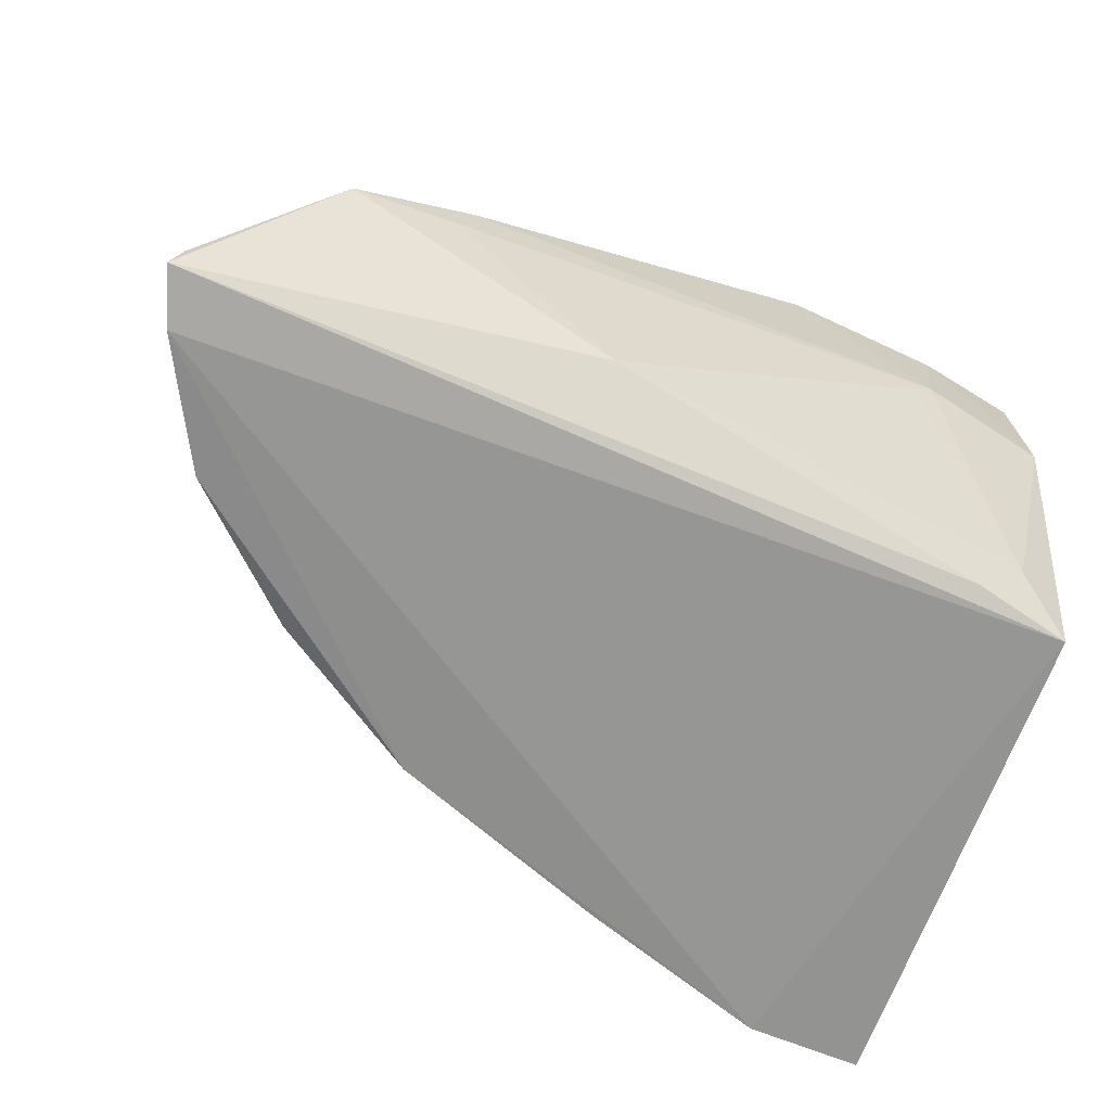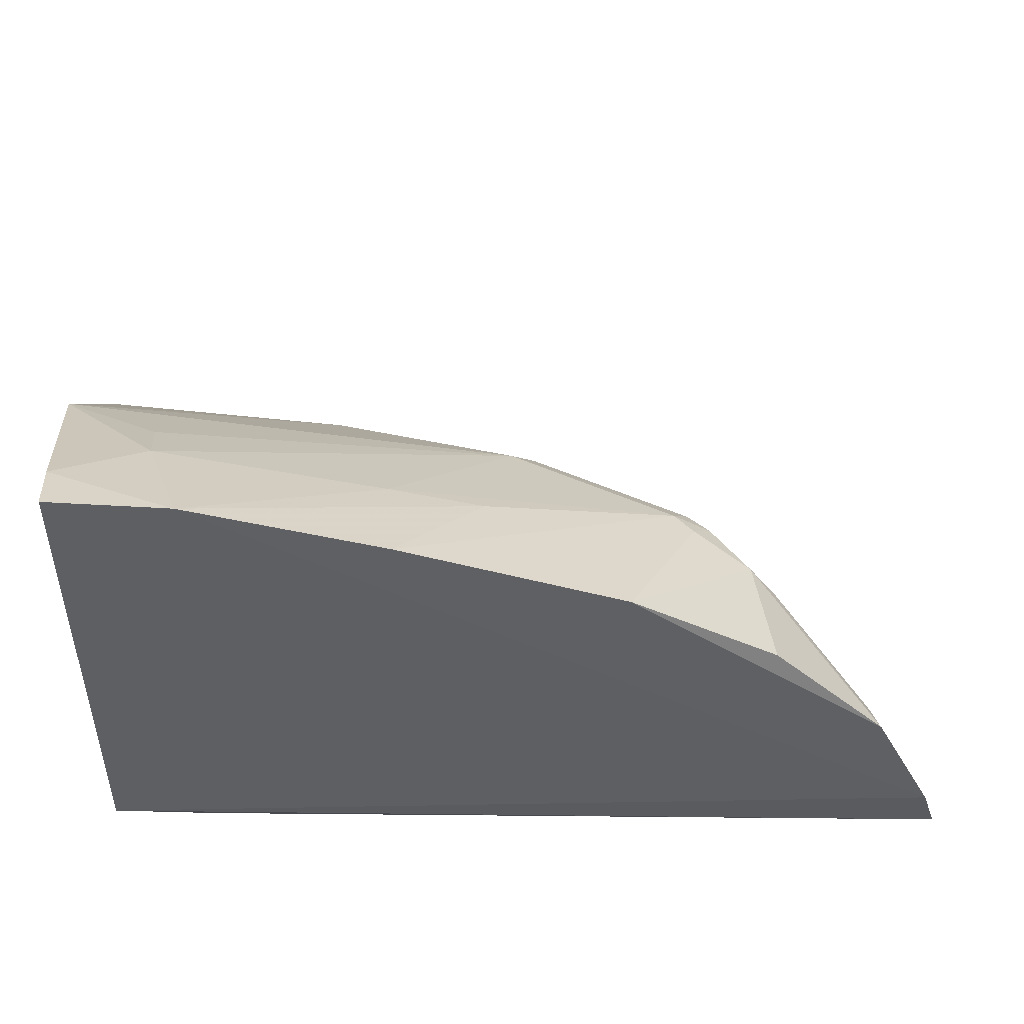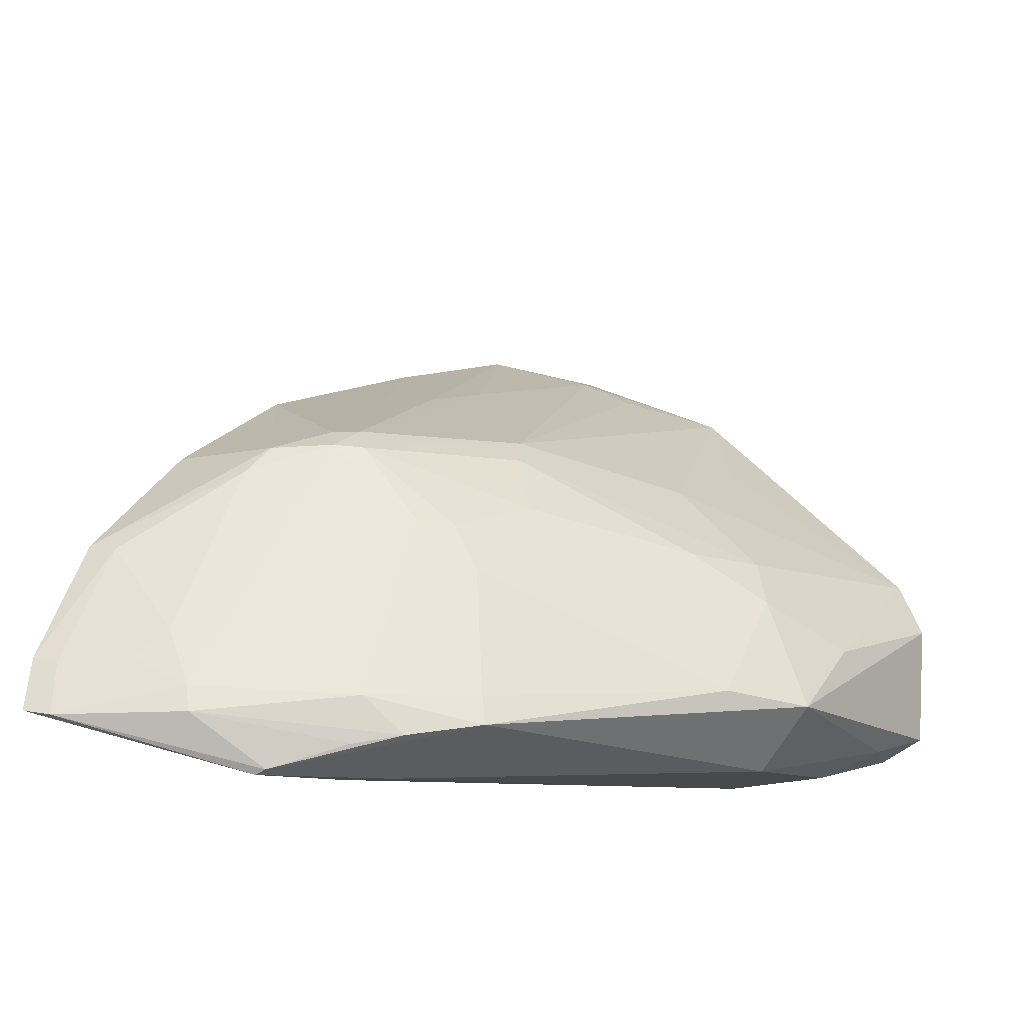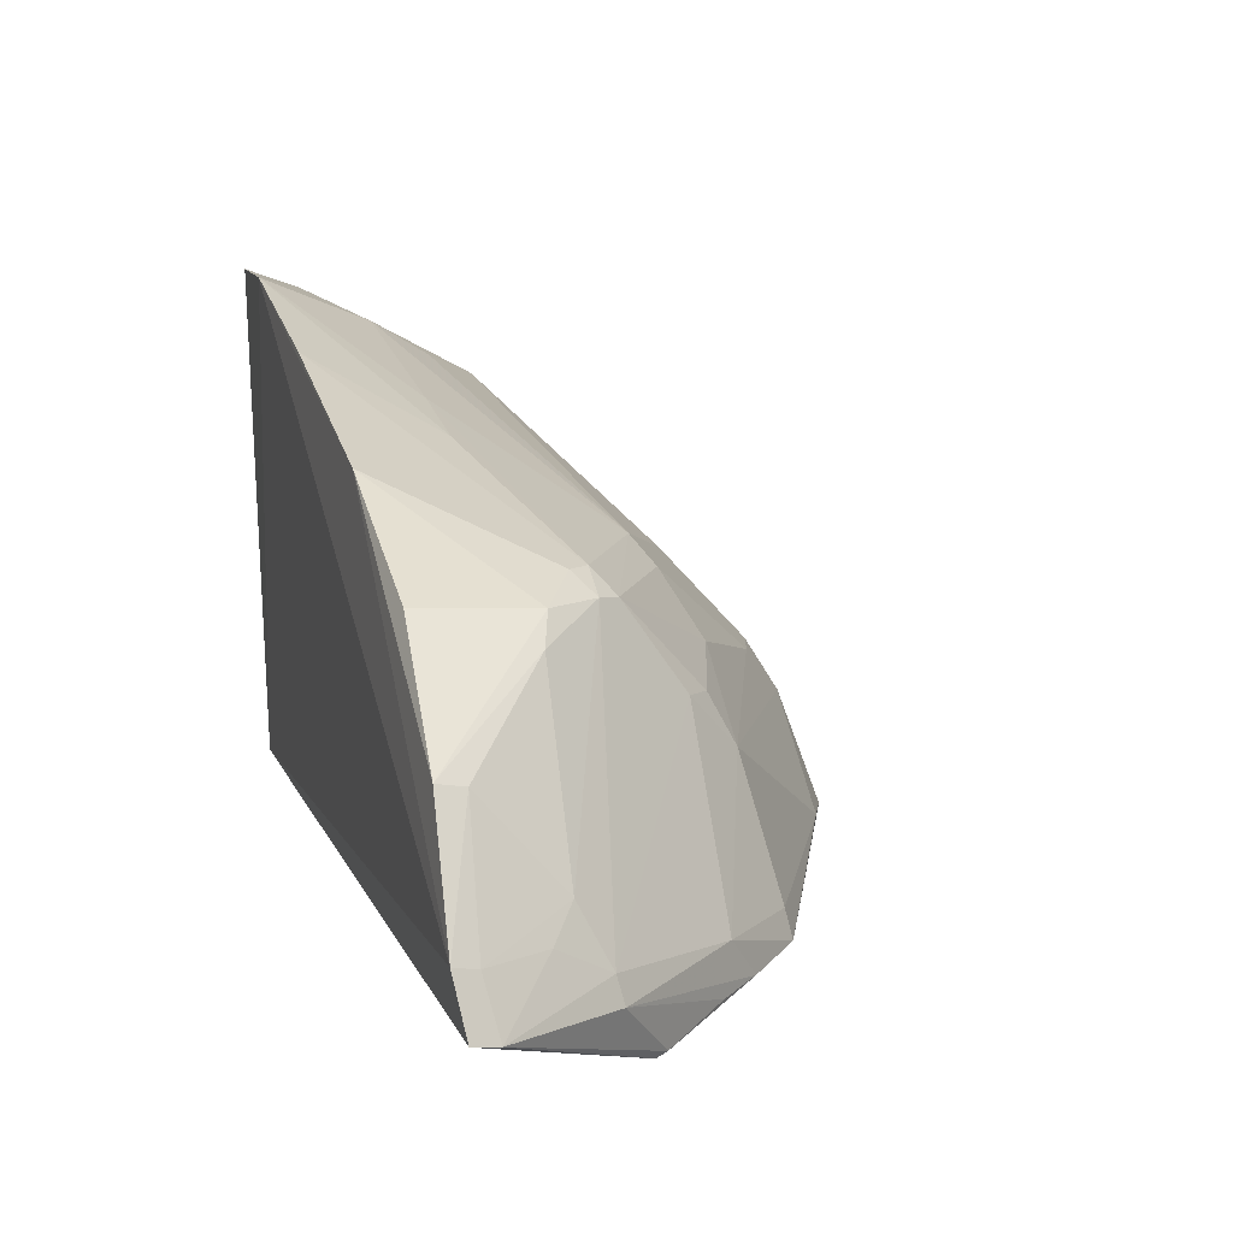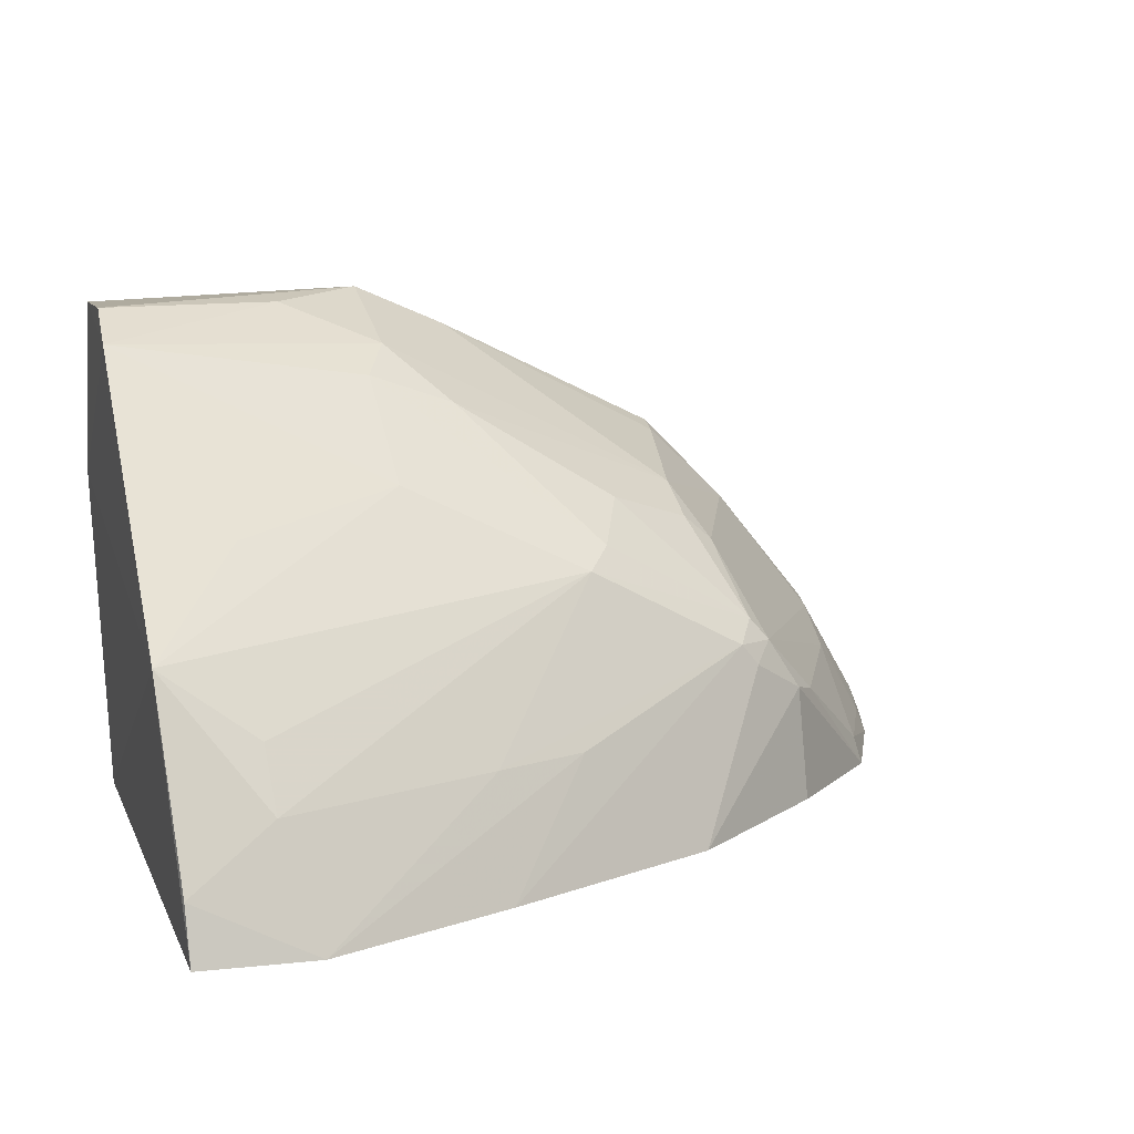
<metadata>
{"format":"obj","ext":"obj","renderer":"f3d","projection":"perspective","resolution":1024,"background":"white","views":[{"elev":-65.8,"azim":159.6,"up":"+Y"},{"elev":46.8,"azim":-3.6,"up":"+Z"},{"elev":-14.3,"azim":126.7,"up":"+Z"},{"elev":7.2,"azim":72.0,"up":"+Z"},{"elev":12.5,"azim":-18.3,"up":"+Y"}]}
</metadata>
<code>
v 0.3881 0.2295 0.09265
v 0.4259 0.232 0.008069
v 0.2981 0.3984 0.01506
v 0.00602 0.4787 0.08096
v 0.008787 0.2412 0.03994
v 0.2153 0.3587 0.1616
v 0.3871 0.2974 0.01858
v 0.4177 0.2277 0.03415
v 0.06867 0.3932 -0.004356
v 0.1385 0.4574 0.07846
v 0.007899 0.2331 0.274
v 0.3636 0.3256 -0.01964
v 0.3109 0.3153 0.1464
v 0.3843 0.2824 0.04694
v 0.01001 0.4536 0.01132
v 0.004306 0.4653 0.1079
v 0.06413 0.2296 0.2698
v 0.3888 0.3006 0.005971
v 0.2365 0.2664 -0.004798
v 0.338 0.3605 0.01416
v 0.2419 0.3842 0.1176
v 0.3845 0.2434 0.09006
v 0.4212 0.2453 0.005593
v 0.00638 0.3914 0.009839
v 0.134 0.4492 -0.006211
v 0.09303 0.4764 0.05782
v 0.1265 0.4456 0.1017
v 0.004286 0.346 0.2229
v 0.2614 0.2297 0.195
v 0.2927 0.3166 0.1572
v 0.3646 0.3203 -0.02186
v 0.05542 0.2446 0.02888
v 0.2972 0.3575 0.1042
v 0.3259 0.3754 -0.004086
v 0.2831 0.3831 0.07977
v 0.4135 0.2397 0.03152
v 0.3402 0.2848 0.1315
v 0.3969 0.2707 0.03239
v 0.06043 0.4425 -0.001446
v 0.008433 0.4755 0.02188
v 0.1386 0.4791 0.02306
v 0.1669 0.4311 0.1024
v 0.1289 0.4014 0.1467
v 0.04932 0.2852 0.2495
v 0.3012 0.3266 0.1453
v 0.328 0.2896 0.1452
v 0.1546 0.2298 0.2378
v 0.3161 0.3309 -0.02002
v 0.02964 0.2707 0.02653
v 0.341 0.3565 -0.008131
v 0.2999 0.4014 0.001384
v 0.2834 0.3695 0.1035
v 0.04266 0.4678 0.01229
v 0.1824 0.4596 0.02723
v 0.2273 0.3675 0.1483
v 0.04938 0.3869 0.1757
v 0.0477 0.3136 0.2335
v 0.1537 0.2858 0.2174
v 0.007571 0.2595 0.2652
v 0.3014 0.3061 0.1568
v 0.3325 0.2328 0.148
v 0.1982 0.2858 0.203
v 0.3077 0.3529 -0.02024
v 0.07749 0.384 -0.004045
f 8 5 2
f 14 7 13
f 17 11 5
f 17 5 8
f 20 7 18
f 22 1 8
f 23 8 2
f 23 18 7
f 23 12 18
f 26 16 10
f 26 4 16
f 27 10 16
f 28 5 11
f 28 24 5
f 28 16 24
f 29 17 8
f 29 8 1
f 31 2 19
f 31 23 2
f 31 12 23
f 32 19 2
f 32 2 5
f 33 13 7
f 33 7 20
f 34 20 18
f 35 33 20
f 35 20 3
f 36 22 8
f 36 14 22
f 36 8 23
f 37 22 14
f 37 14 13
f 37 1 22
f 38 23 7
f 38 7 14
f 38 36 23
f 38 14 36
f 39 24 15
f 39 9 24
f 39 25 9
f 40 24 16
f 40 16 4
f 40 15 24
f 41 26 10
f 41 40 4
f 41 4 26
f 42 10 27
f 42 35 10
f 42 21 35
f 43 27 16
f 43 28 6
f 43 6 27
f 45 6 30
f 45 30 13
f 45 13 33
f 46 37 13
f 46 1 37
f 47 17 29
f 47 29 30
f 48 31 19
f 48 19 9
f 49 19 32
f 49 24 9
f 49 32 5
f 49 5 24
f 50 34 18
f 50 18 12
f 50 12 34
f 51 3 20
f 51 20 34
f 51 25 41
f 51 34 12
f 52 35 21
f 52 33 35
f 52 45 33
f 52 21 45
f 53 39 15
f 53 15 40
f 53 25 39
f 53 41 25
f 53 40 41
f 54 35 3
f 54 51 41
f 54 3 51
f 54 41 10
f 54 10 35
f 55 42 27
f 55 27 6
f 55 21 42
f 55 45 21
f 55 6 45
f 56 43 16
f 56 16 28
f 56 28 43
f 57 44 6
f 57 6 28
f 57 28 44
f 58 30 6
f 58 6 44
f 58 44 17
f 59 44 28
f 59 28 11
f 59 11 17
f 59 17 44
f 60 30 29
f 60 29 46
f 60 46 13
f 60 13 30
f 61 46 29
f 61 29 1
f 61 1 46
f 62 47 30
f 62 17 47
f 62 58 17
f 62 30 58
f 63 48 9
f 63 9 25
f 63 31 48
f 63 25 51
f 63 51 12
f 63 12 31
f 64 49 9
f 64 9 19
f 64 19 49

</code>
